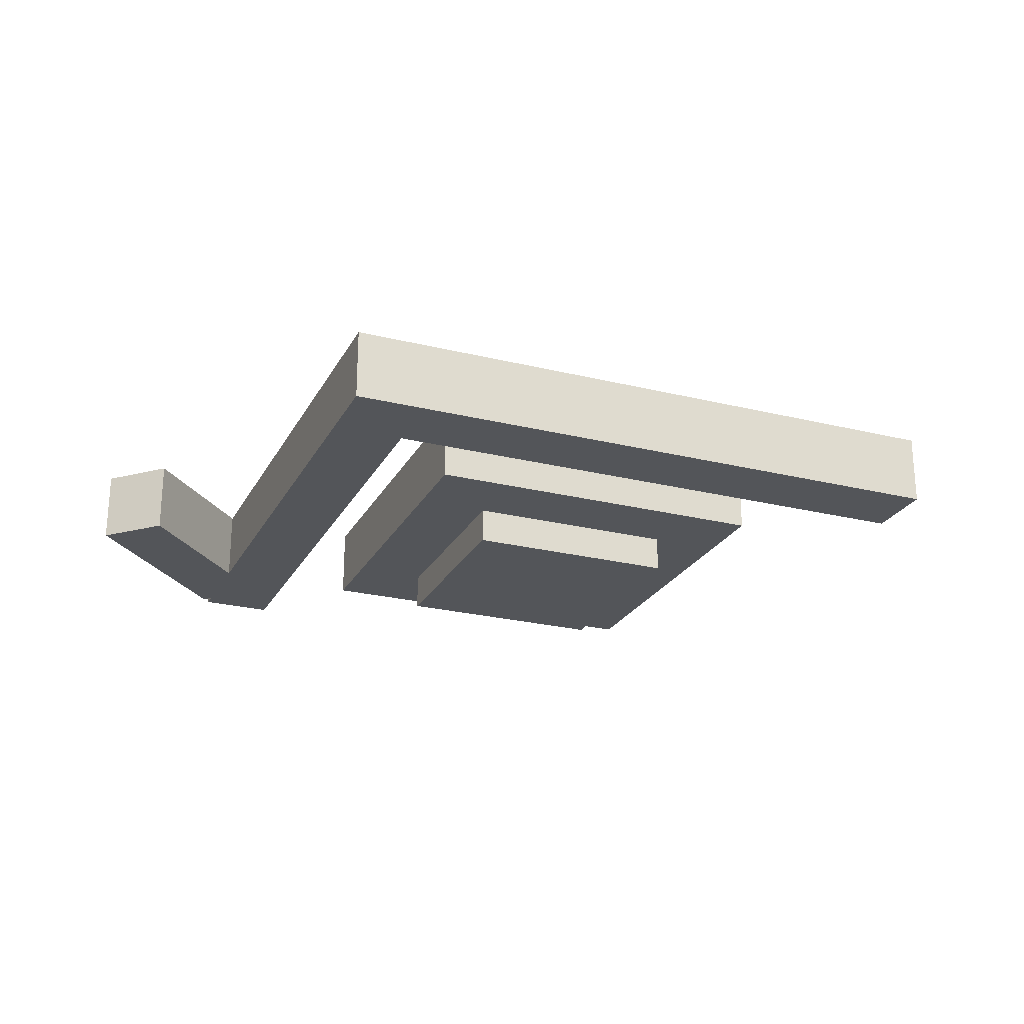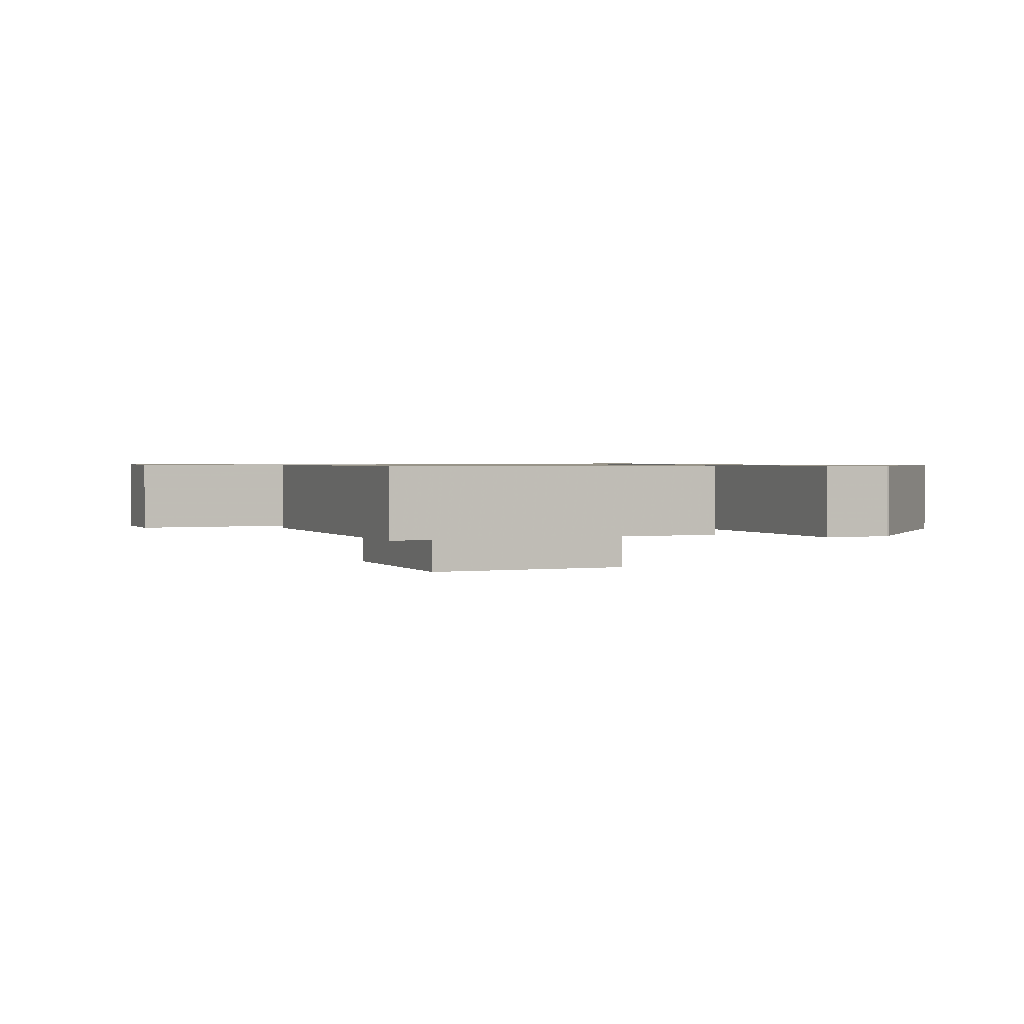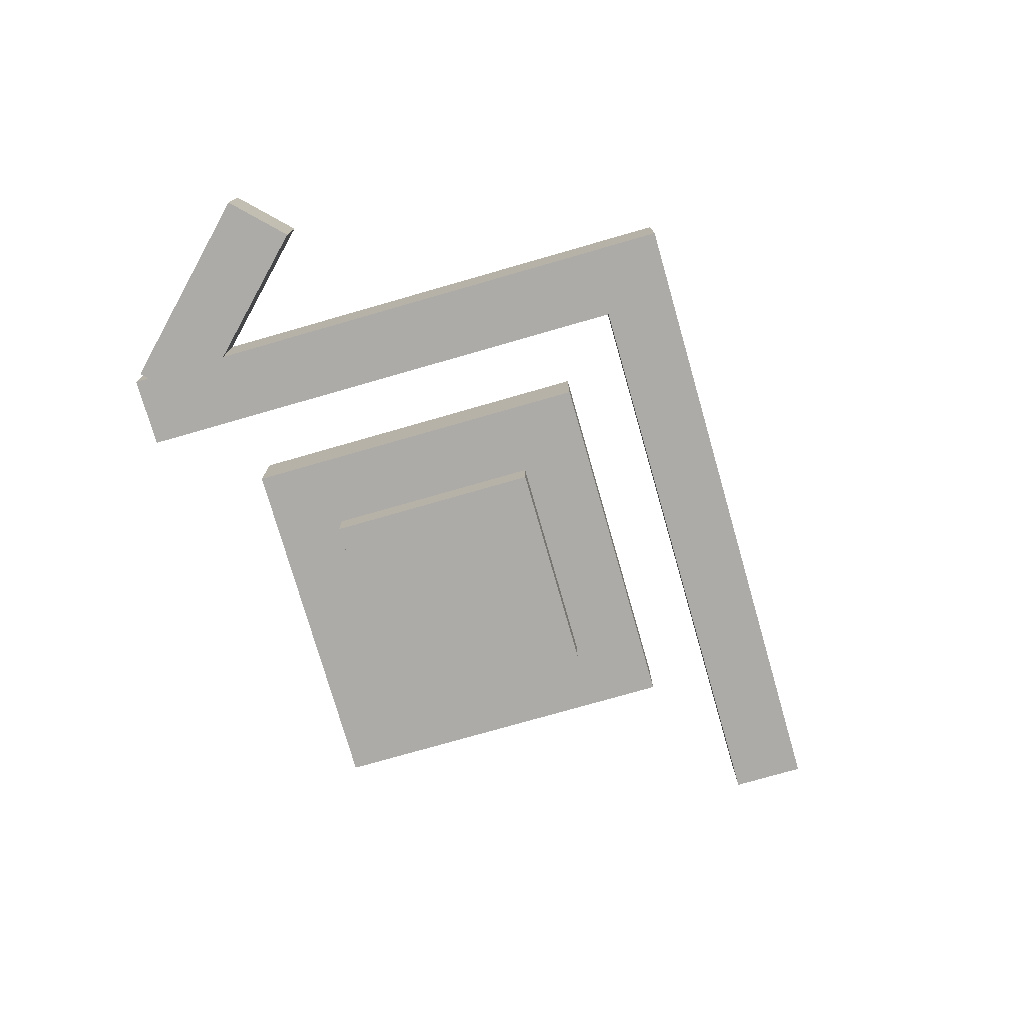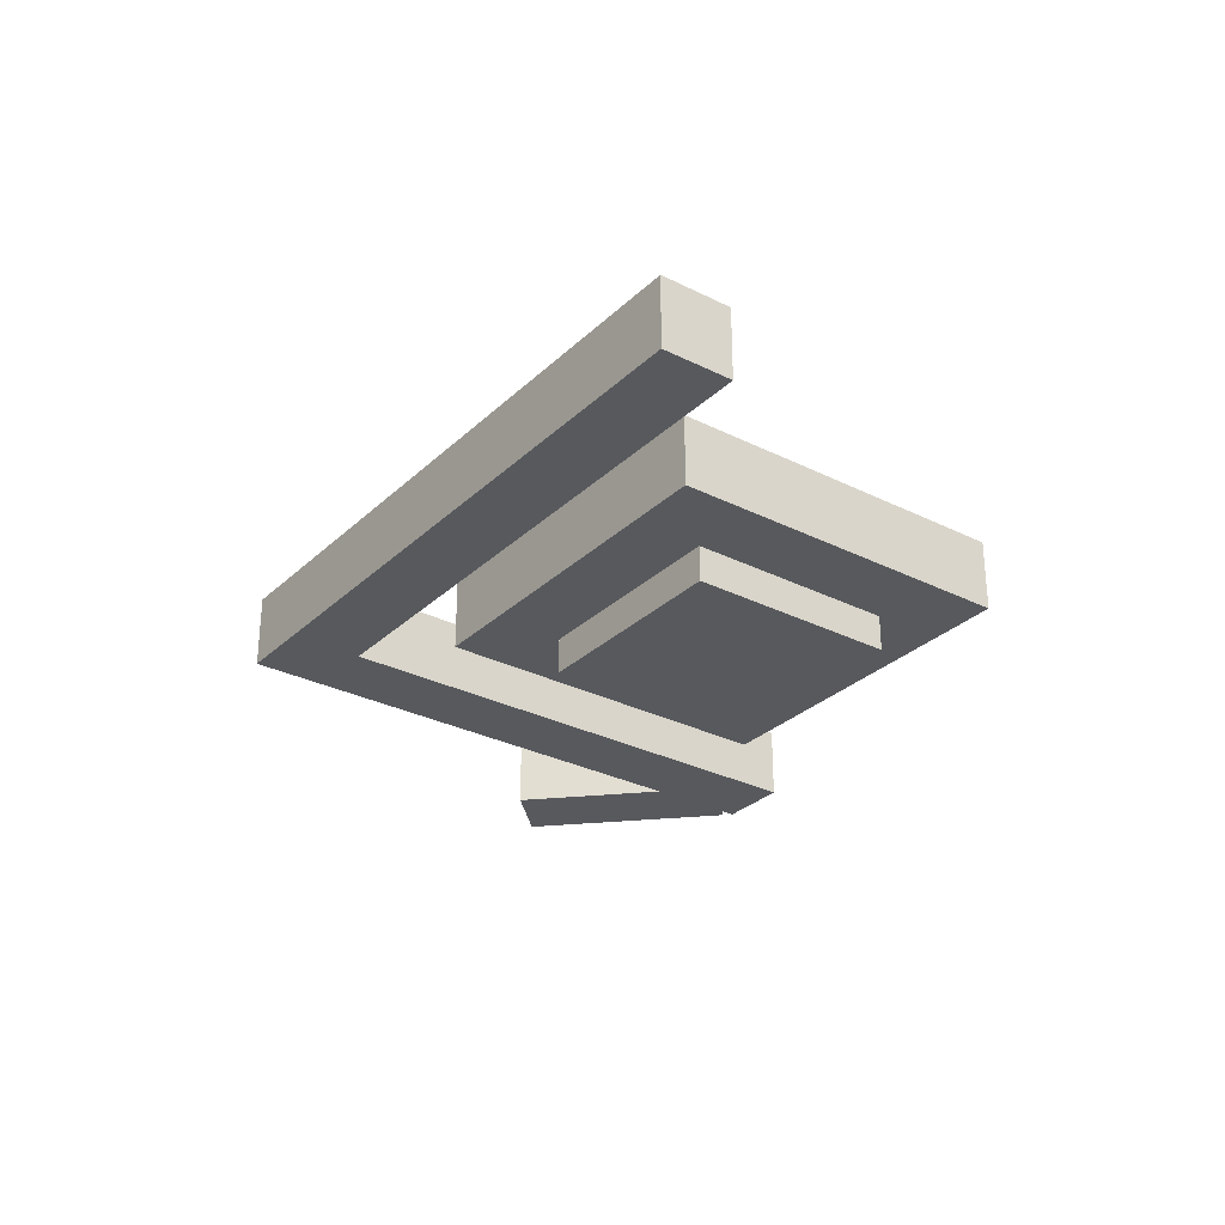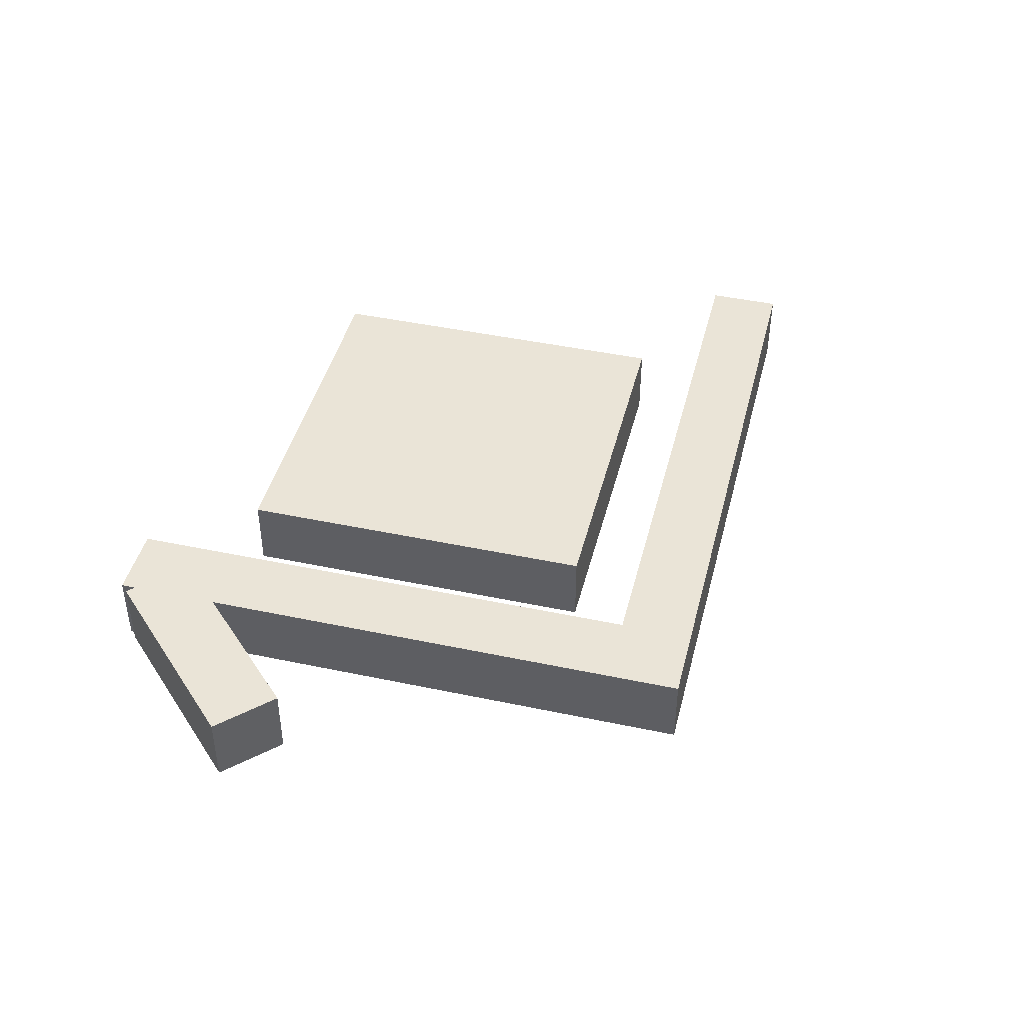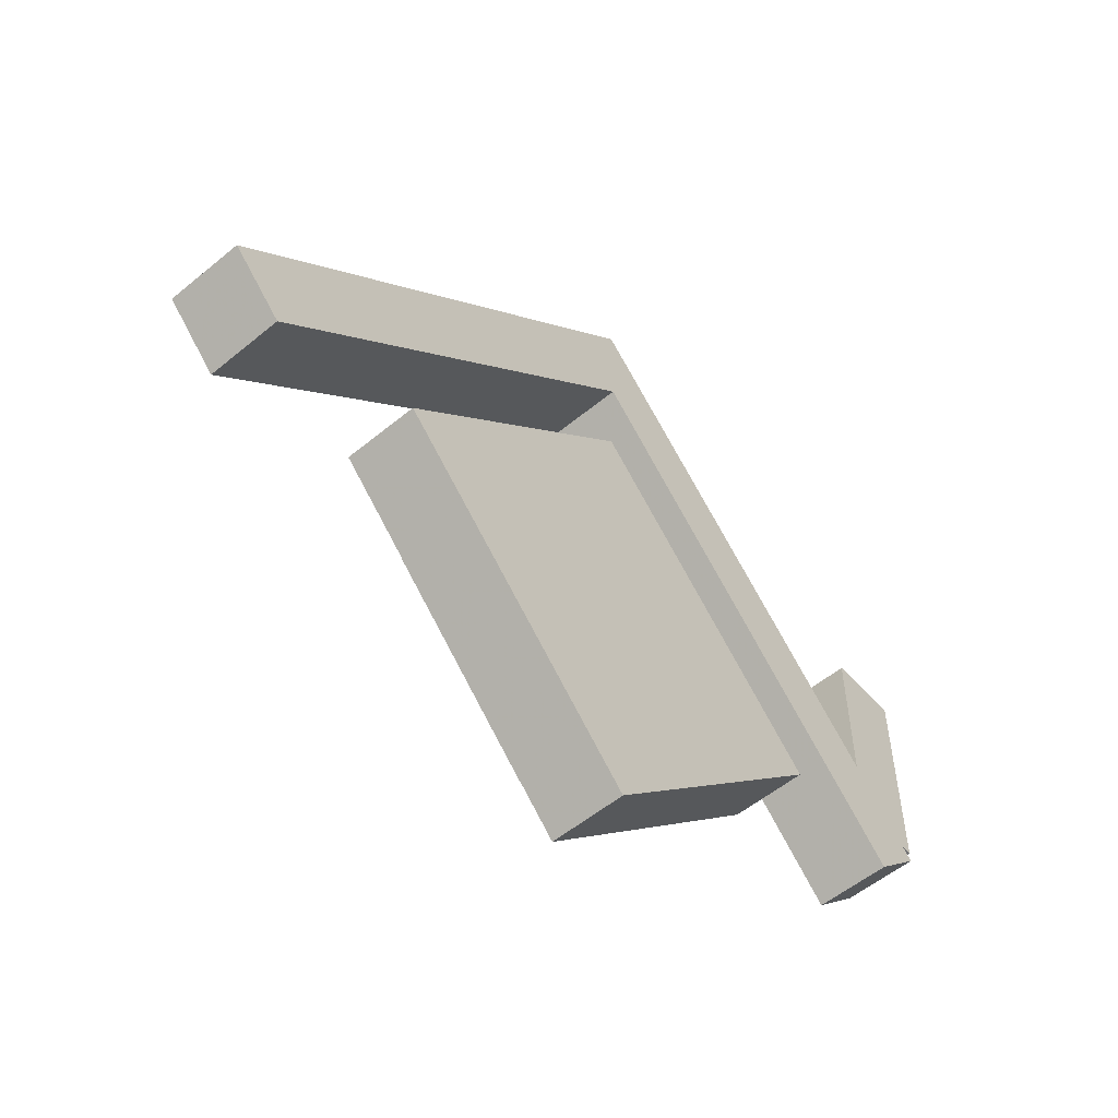
<metadata>
{"format":"obj","ext":"obj","renderer":"f3d","projection":"perspective","resolution":1024,"background":"white","views":[{"elev":-24.2,"azim":-157.2,"up":"+Z"},{"elev":1.7,"azim":21.7,"up":"+Z"},{"elev":-76.4,"azim":151.0,"up":"+Z"},{"elev":-29.4,"azim":-81.5,"up":"+Z"},{"elev":43.9,"azim":149.0,"up":"+Z"},{"elev":-55.1,"azim":-49.0,"up":"+Y"}]}
</metadata>
<code>
o Body
v -0.221 -0.221 0
v -0.4419 -0 0
v -0.221 0.221 0
v 0 0 0
v -0.4419 -0 0.0625
v -0.221 -0.221 0.0625
v 0 0 0.0625
v -0.221 0.221 0.0625
f 1 2 3 4
f 5 6 7 8
f 4 3 8 7
f 6 5 2 1
f 6 1 4 7
f 2 5 8 3
o Eye
v -0.221 -0.1326 -0.03125
v -0.3536 -0 -0.03125
v -0.221 0.1326 -0.03125
v -0.08839 -0 -0.03125
v -0.3536 -0 0.03125
v -0.221 -0.1326 0.03125
v -0.08839 -0 0.03125
v -0.221 0.1326 0.03125
f 9 10 11 12
f 13 14 15 16
f 12 11 16 15
f 14 13 10 9
f 14 9 12 15
f 10 13 16 11
o D3
v -0.5701 -0.04861 0
v -0.6143 -0.004419 0
v -0.2166 0.3933 0
v -0.1724 0.3491 0
v -0.6143 -0.004419 0.0625
v -0.5701 -0.04861 0.0625
v -0.1724 0.3491 0.0625
v -0.2166 0.3933 0.0625
f 17 18 19 20
f 21 22 23 24
f 20 19 24 23
f 22 21 18 17
f 22 17 20 23
f 18 21 24 19
o D2
v 0.1061 -0.01768 0
v -0.2475 0.3359 0
v -0.2033 0.3801 0
v 0.1503 0.02652 0
v -0.2475 0.3359 0.0625
v 0.1061 -0.01768 0.0625
v 0.1503 0.02652 0.0625
v -0.2033 0.3801 0.0625
f 25 26 27 28
f 29 30 31 32
f 28 27 32 31
f 30 29 26 25
f 30 25 28 31
f 26 29 32 27
o D1
v 0.08776 0.03535 0
v 0.08776 0.2229 0
v 0.1503 0.2229 0
v 0.1503 0.03535 0
v 0.08776 0.2229 0.0625
v 0.08776 0.03535 0.0625
v 0.1503 0.03535 0.0625
v 0.1503 0.2229 0.0625
f 33 34 35 36
f 37 38 39 40
f 36 35 40 39
f 38 37 34 33
f 38 33 36 39
f 34 37 40 35

</code>
